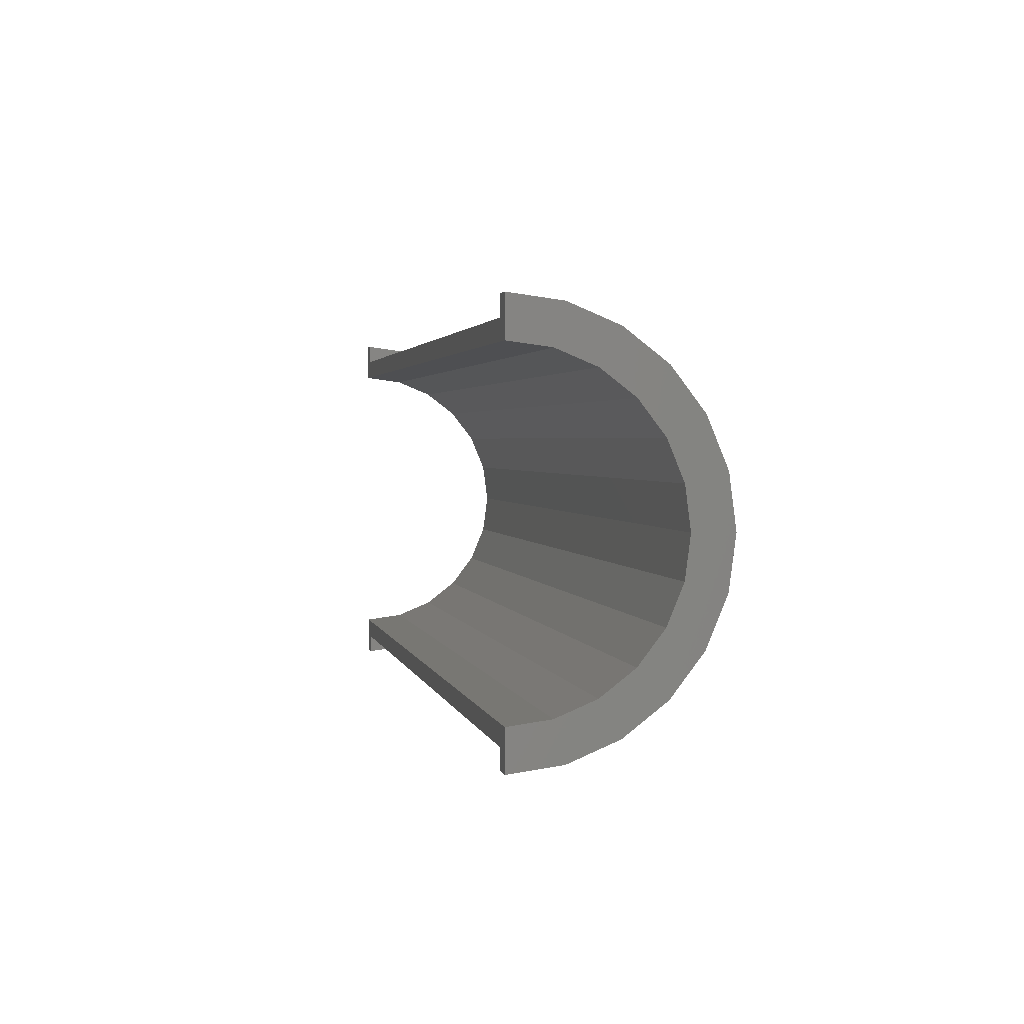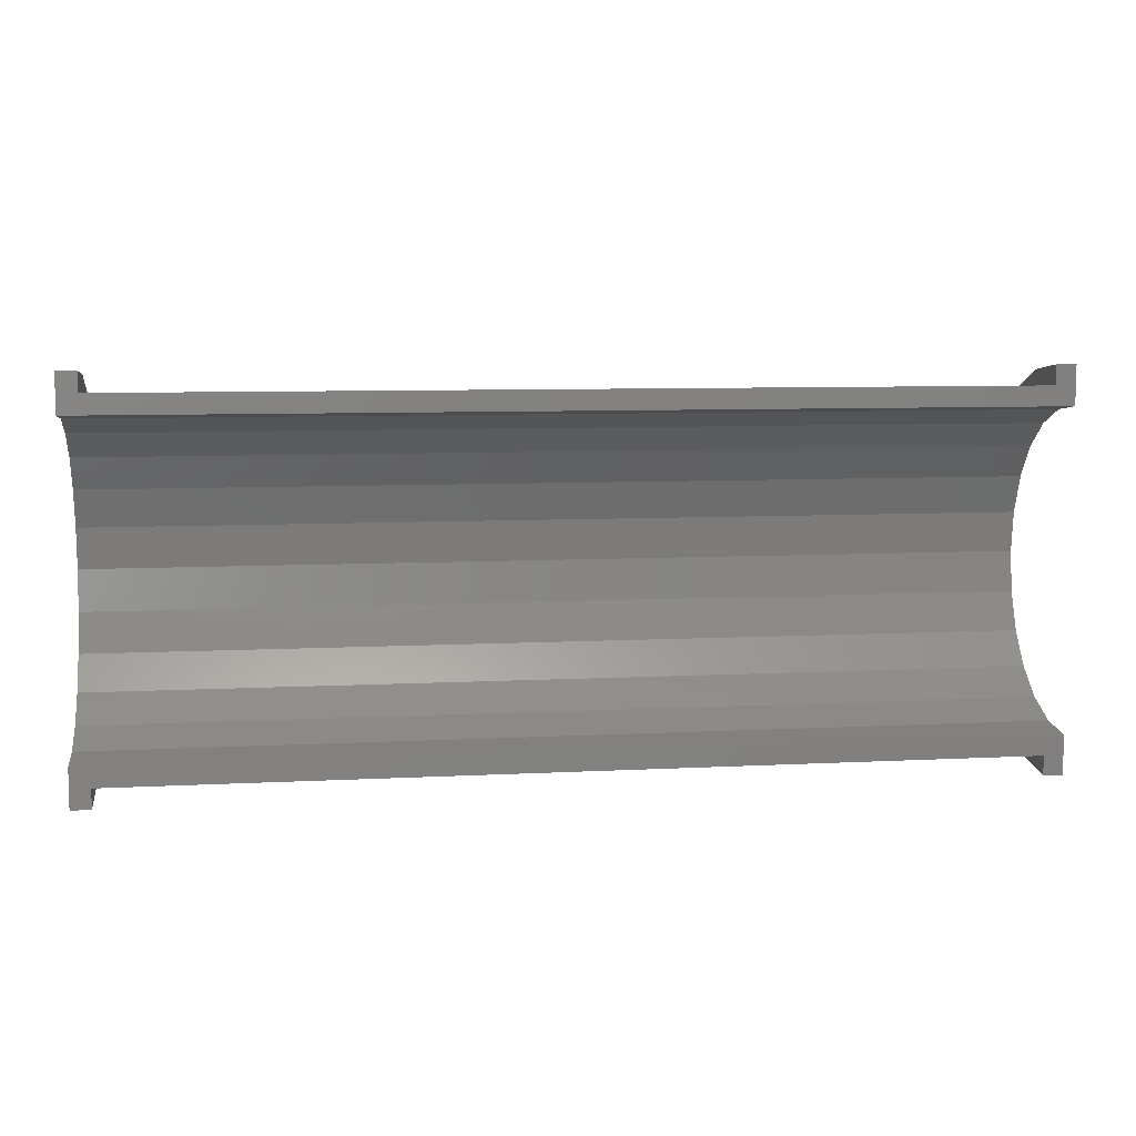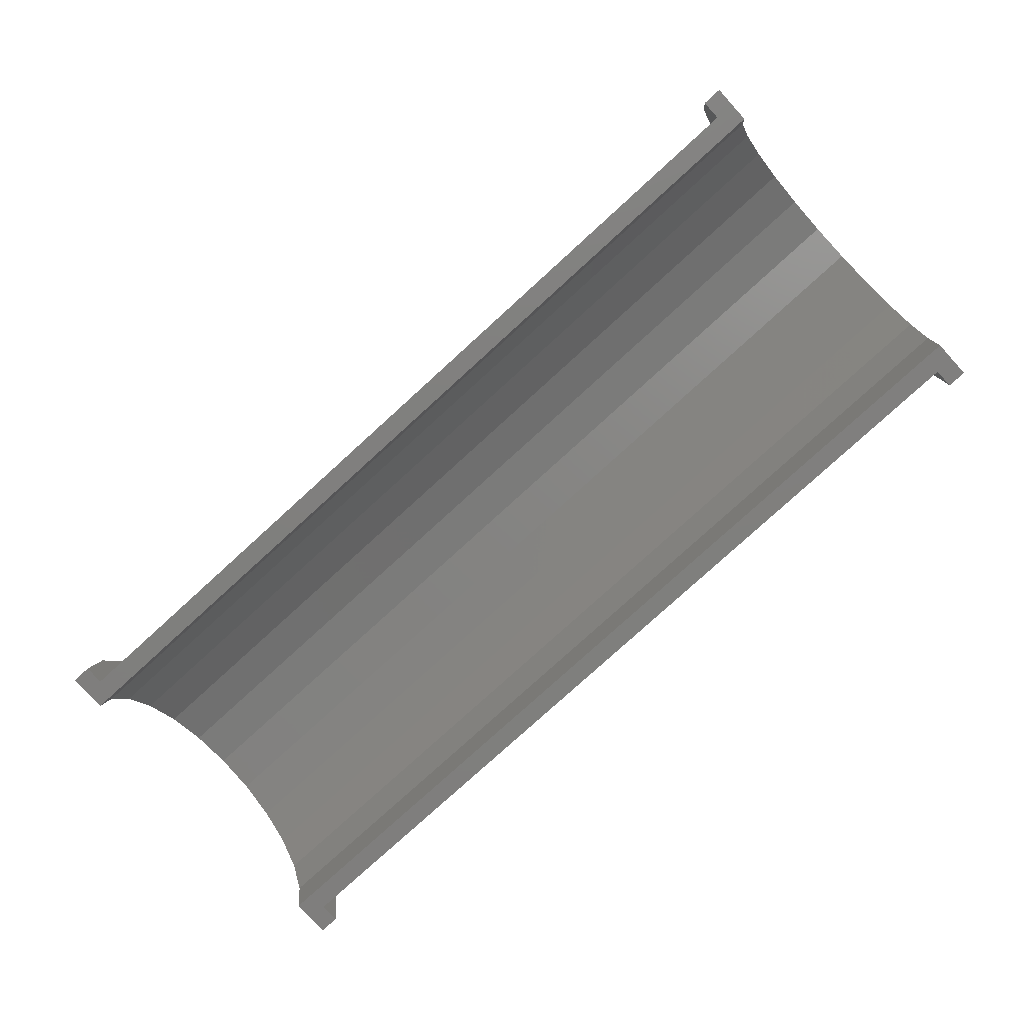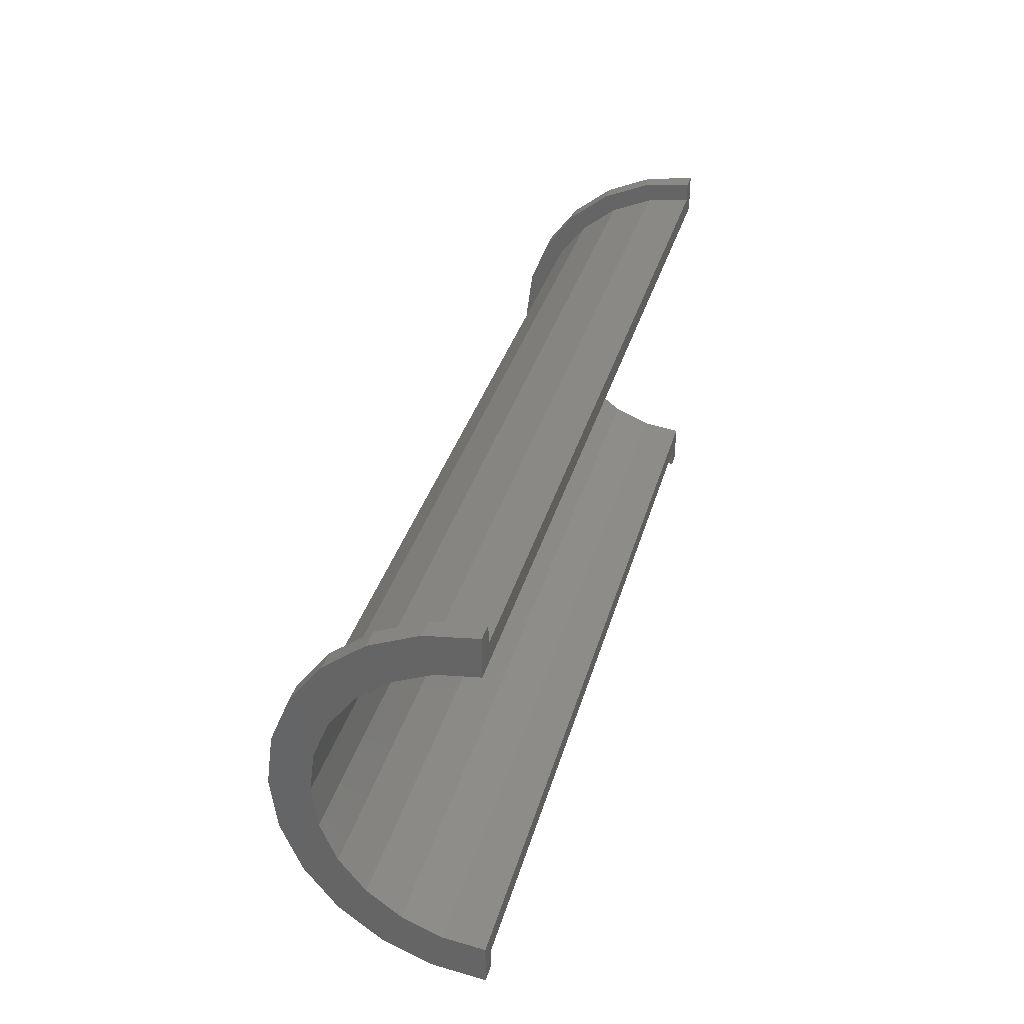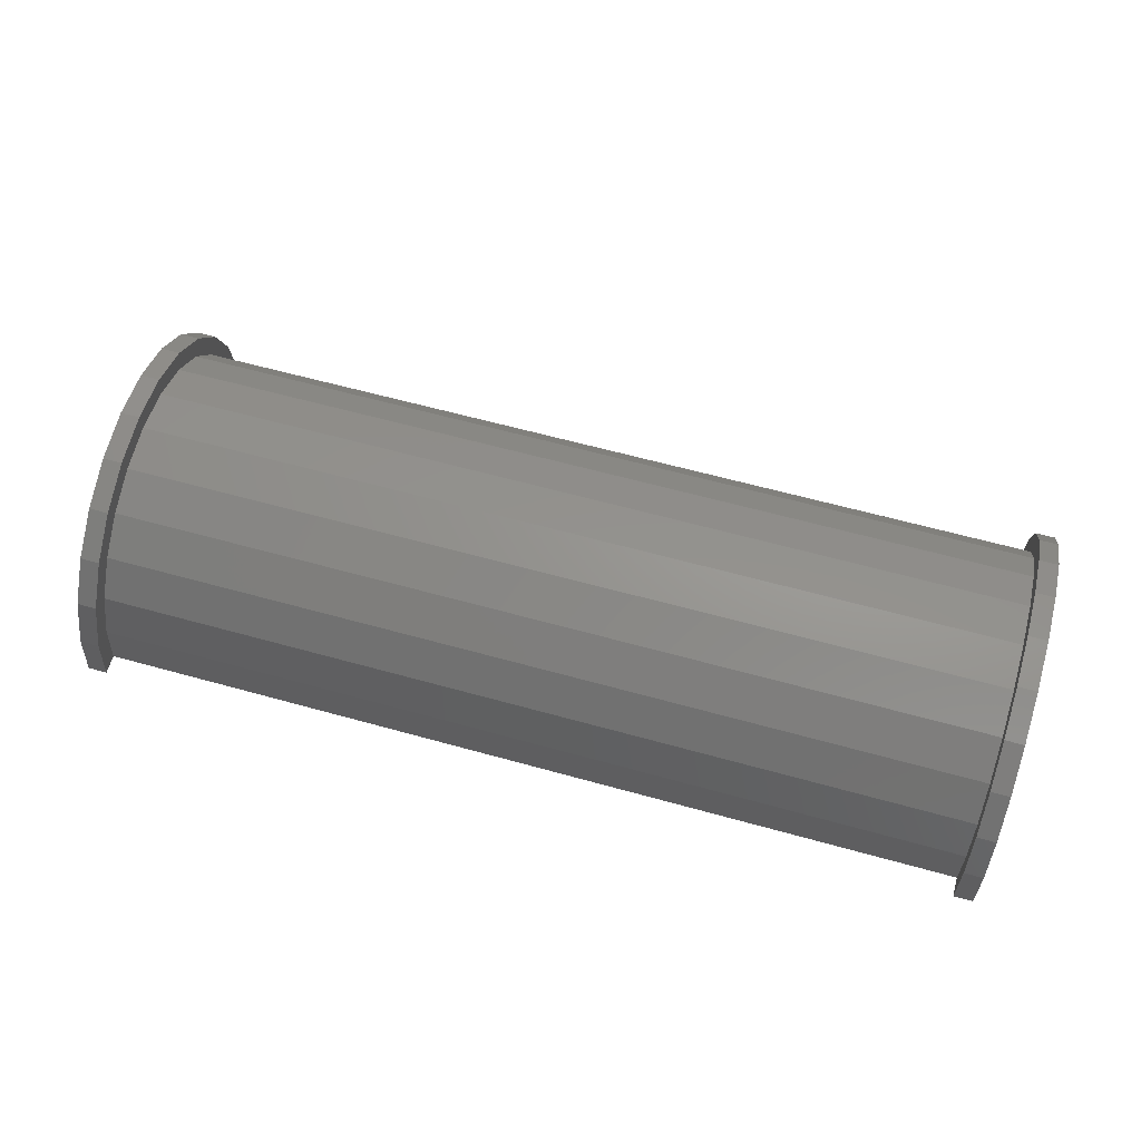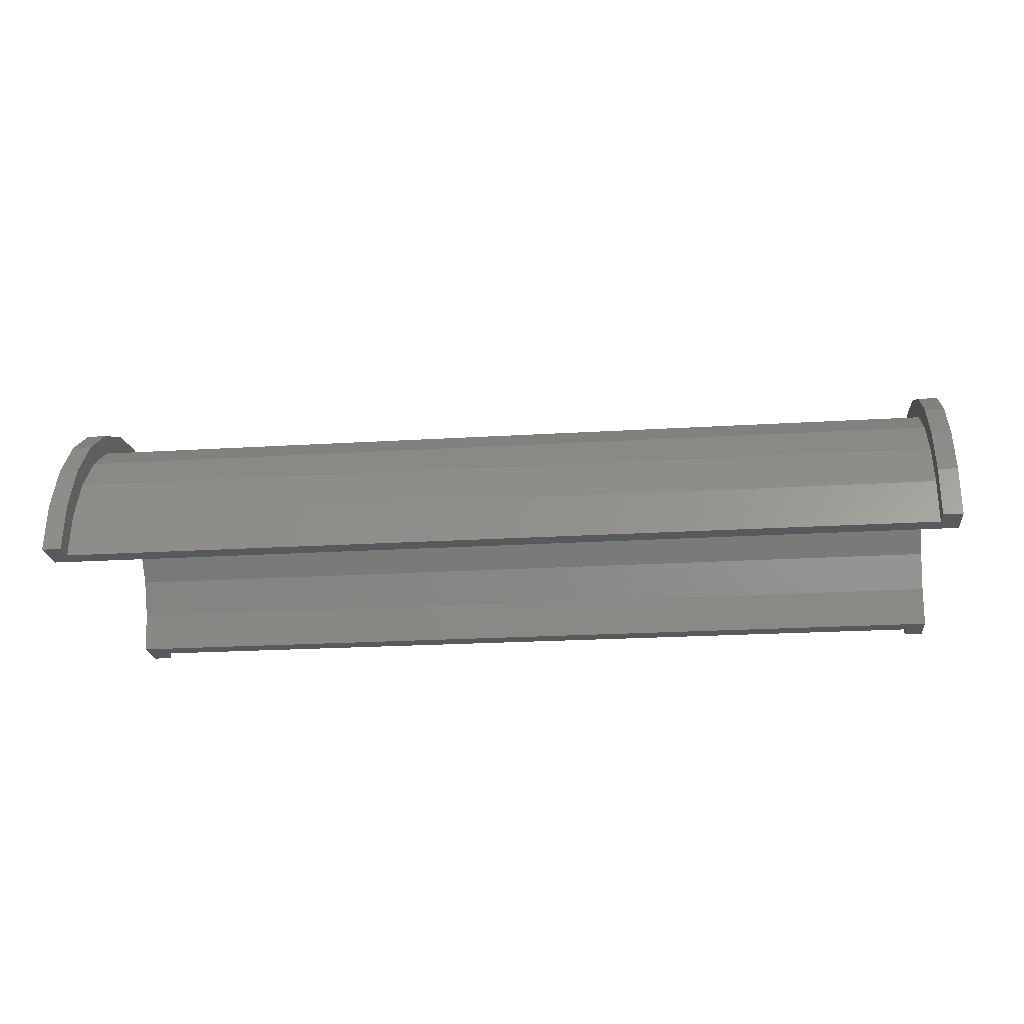
<metadata>
{"format":"stl","ext":"stl","renderer":"f3d","projection":"perspective","resolution":1024,"background":"white","views":[{"elev":2.2,"azim":-101.2,"up":"+Y"},{"elev":8.0,"azim":171.7,"up":"+Y"},{"elev":-79.2,"azim":-137.7,"up":"+Z"},{"elev":33.8,"azim":104.8,"up":"+Y"},{"elev":62.4,"azim":-164.3,"up":"+Z"},{"elev":-21.4,"azim":-173.7,"up":"+Z"}]}
</metadata>
<code>
# stl→obj: 116 verts, 228 faces
v 1 2.329 8.693
v 46.4 0 9
v 46.4 2.329 8.693
v 1 0 9
v 46.4 9 0
v 1 9 2.22e-16
v 46.4 9 1.03e-14
v 1 9 0
v 1 -8.693 2.329
v 46.4 -9 1.03e-14
v 46.4 -8.693 2.329
v 1 -9 2.22e-16
v 46.4 7.794 4.5
v 1 6.364 6.364
v 46.4 6.364 6.364
v 1 7.794 4.5
v 46.4 4.5 7.794
v 1 4.5 7.794
v 46.4 8.693 2.329
v 1 8.693 2.329
v 1 -7.794 4.5
v 46.4 -6.364 6.364
v 1 -6.364 6.364
v 46.4 -7.794 4.5
v -4.598e-16 7.727 2.071
v -5.747e-16 9.659 2.588
v 0 10 0
v 0 8 0
v -1.11e-15 8.66 5
v -8.882e-16 6.928 4
v -1.57e-15 7.071 7.071
v -1.256e-15 5.657 5.657
v -1.923e-15 5 8.66
v -1.538e-15 4 6.928
v -2.145e-15 2.588 9.659
v -1.716e-15 2.071 7.727
v -1.776e-15 0 8
v -2.22e-15 0 10
v -1.716e-15 -2.071 7.727
v -2.145e-15 -2.588 9.659
v -1.538e-15 -4 6.928
v -1.923e-15 -5 8.66
v -1.256e-15 -5.657 5.657
v -1.57e-15 -7.071 7.071
v -8.882e-16 -6.928 4
v -1.11e-15 -8.66 5
v -4.598e-16 -7.727 2.071
v -5.747e-16 -9.659 2.588
v 0 -8 0
v 0 -10 0
v 1 -9 0
v 46.4 -9 0
v 1 -4.5 7.794
v 46.4 -4.5 7.794
v 46.4 -2.329 8.693
v 1 -2.329 8.693
v 47.4 0 8
v 47.4 2.071 7.727
v 47.4 8 0
v 47.4 8 1.053e-14
v 47.4 -4 6.928
v 47.4 -5.657 5.657
v 47.4 5.657 5.657
v 47.4 6.928 4
v 47.4 7.727 2.071
v 47.4 -2.071 7.727
v 47.4 4 6.928
v 47.4 -8 1.053e-14
v 47.4 -8 0
v 47.4 -6.928 4
v 47.4 -7.727 2.071
v 1 0 10
v 1 2.588 9.659
v 1 10 0
v 1 10 2.22e-16
v 1 -10 2.22e-16
v 1 -9.659 2.588
v 1 -5 8.66
v 1 -7.071 7.071
v 1 8.66 5
v 1 7.071 7.071
v 1 9.659 2.588
v 1 5 8.66
v 1 -2.588 9.659
v 1 -8.66 5
v 1 -10 0
v 46.4 2.588 9.659
v 47.4 0 10
v 47.4 2.588 9.659
v 46.4 0 10
v 46.4 -9.659 2.588
v 47.4 -8.66 5
v 46.4 -8.66 5
v 47.4 -9.659 2.588
v 47.4 10 1.053e-14
v 46.4 9.659 2.588
v 47.4 9.659 2.588
v 46.4 10 1.03e-14
v 46.4 5 8.66
v 47.4 5 8.66
v 47.4 -2.588 9.659
v 46.4 -2.588 9.659
v 47.4 -7.071 7.071
v 46.4 -7.071 7.071
v 46.4 -10 1.03e-14
v 46.4 -10 0
v 46.4 10 0
v 46.4 8.66 5
v 46.4 7.071 7.071
v 46.4 -5 8.66
v 47.4 10 0
v 47.4 8.66 5
v 47.4 7.071 7.071
v 47.4 -5 8.66
v 47.4 -10 1.053e-14
v 47.4 -10 0
f 1 2 3
f 2 1 4
f 5 6 7
f 6 5 8
f 9 10 11
f 10 9 12
f 13 14 15
f 14 13 16
f 14 17 15
f 17 14 18
f 19 16 13
f 16 19 20
f 21 22 23
f 22 21 24
f 25 26 27
f 25 27 28
f 26 25 29
f 30 29 25
f 29 30 31
f 32 31 30
f 32 33 31
f 34 33 32
f 34 35 33
f 36 35 34
f 37 35 36
f 37 38 35
f 39 38 37
f 39 40 38
f 41 40 39
f 41 42 40
f 43 42 41
f 44 43 45
f 43 44 42
f 46 45 47
f 48 47 49
f 45 46 44
f 47 48 46
f 48 49 50
f 18 3 17
f 3 18 1
f 7 20 19
f 20 7 6
f 51 10 12
f 10 51 52
f 9 24 21
f 24 9 11
f 53 22 54
f 22 53 23
f 4 55 2
f 55 4 56
f 56 54 55
f 54 56 53
f 57 36 58
f 36 57 37
f 59 60 28
f 43 61 62
f 61 43 41
f 30 63 32
f 63 30 64
f 25 60 65
f 60 25 28
f 39 57 66
f 57 39 37
f 67 32 63
f 32 67 34
f 58 34 67
f 34 58 36
f 25 64 30
f 64 25 65
f 68 69 49
f 70 43 62
f 43 70 45
f 68 47 71
f 47 68 49
f 41 66 61
f 66 41 39
f 71 45 70
f 45 71 47
f 35 72 73
f 72 35 38
f 74 27 75
f 48 76 77
f 76 48 50
f 78 44 79
f 44 78 42
f 80 31 81
f 31 80 29
f 82 20 6
f 80 20 82
f 80 16 20
f 81 16 80
f 81 14 16
f 83 14 81
f 83 18 14
f 73 18 83
f 73 1 18
f 72 1 73
f 72 4 1
f 72 56 4
f 84 56 72
f 84 53 56
f 78 53 84
f 78 23 53
f 79 23 78
f 79 21 23
f 85 21 79
f 85 9 21
f 77 9 85
f 9 77 12
f 76 12 77
f 12 76 51
f 51 76 86
f 6 75 82
f 75 6 74
f 74 6 8
f 75 26 82
f 26 75 27
f 46 79 44
f 79 46 85
f 72 40 84
f 40 72 38
f 31 83 81
f 83 31 33
f 33 73 83
f 73 33 35
f 82 29 80
f 29 82 26
f 76 50 86
f 48 85 46
f 85 48 77
f 84 42 78
f 42 84 40
f 87 88 89
f 88 87 90
f 91 92 93
f 92 91 94
f 95 96 97
f 96 95 98
f 99 89 100
f 89 99 87
f 90 101 88
f 101 90 102
f 93 103 104
f 103 93 92
f 105 10 52
f 105 52 106
f 10 105 91
f 7 98 107
f 7 107 5
f 98 7 96
f 19 96 7
f 19 108 96
f 13 108 19
f 13 109 108
f 15 109 13
f 15 99 109
f 17 99 15
f 17 87 99
f 3 87 17
f 2 87 3
f 2 90 87
f 55 90 2
f 55 102 90
f 54 102 55
f 54 110 102
f 22 110 54
f 22 104 110
f 24 104 22
f 24 93 104
f 11 93 24
f 91 11 10
f 11 91 93
f 111 98 95
f 98 111 107
f 97 65 60
f 64 112 113
f 112 64 65
f 113 63 64
f 100 63 113
f 100 67 63
f 89 67 100
f 89 58 67
f 88 58 89
f 88 57 58
f 88 66 57
f 101 66 88
f 101 61 66
f 114 61 101
f 114 62 61
f 103 62 114
f 62 103 70
f 92 70 103
f 70 92 71
f 94 71 92
f 71 94 68
f 115 68 94
f 68 115 69
f 69 115 116
f 60 95 97
f 65 97 112
f 95 60 111
f 111 60 59
f 109 100 113
f 100 109 99
f 97 108 112
f 108 97 96
f 112 109 113
f 109 112 108
f 106 115 105
f 115 106 116
f 91 115 94
f 115 91 105
f 102 114 101
f 114 102 110
f 110 103 114
f 103 110 104
f 59 5 111
f 59 8 5
f 28 8 59
f 27 8 28
f 8 27 74
f 111 5 107
f 86 50 51
f 52 116 106
f 116 52 69
f 51 69 52
f 51 49 69
f 49 51 50

</code>
